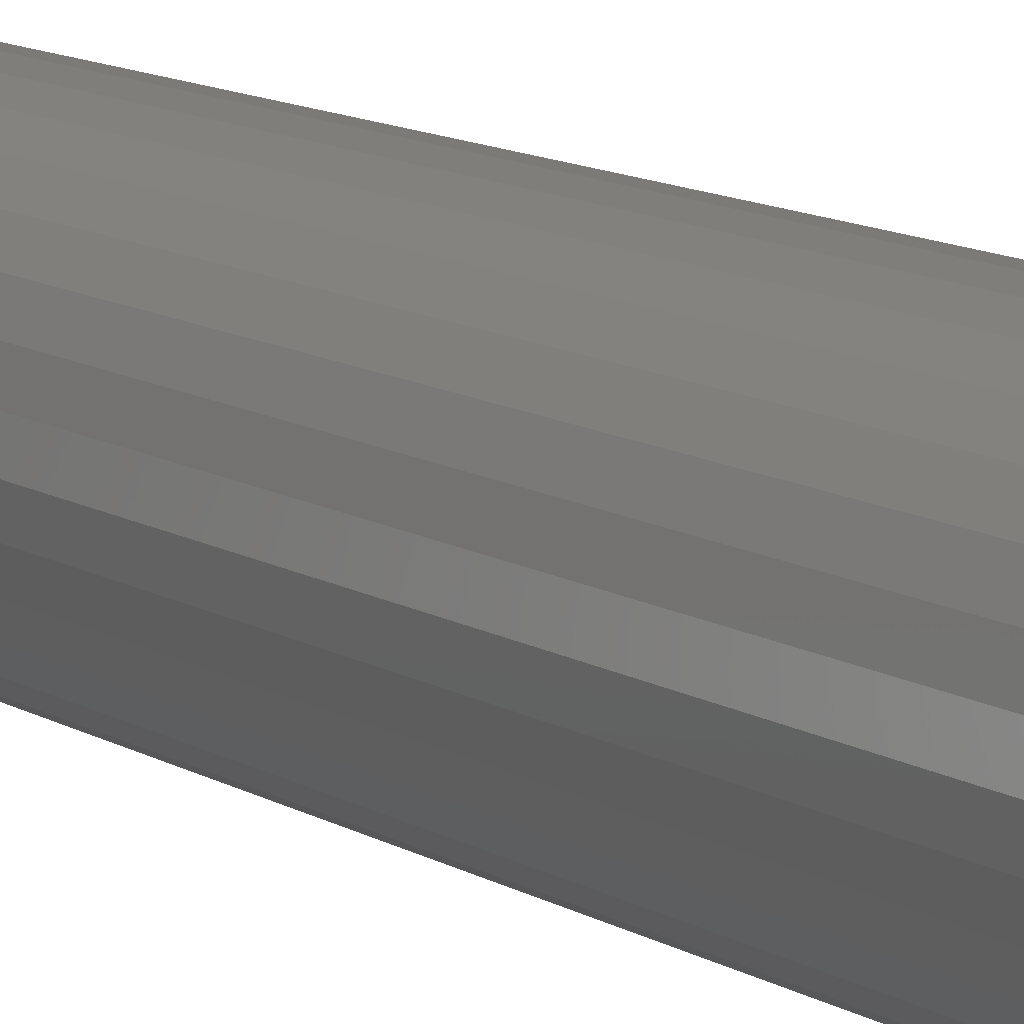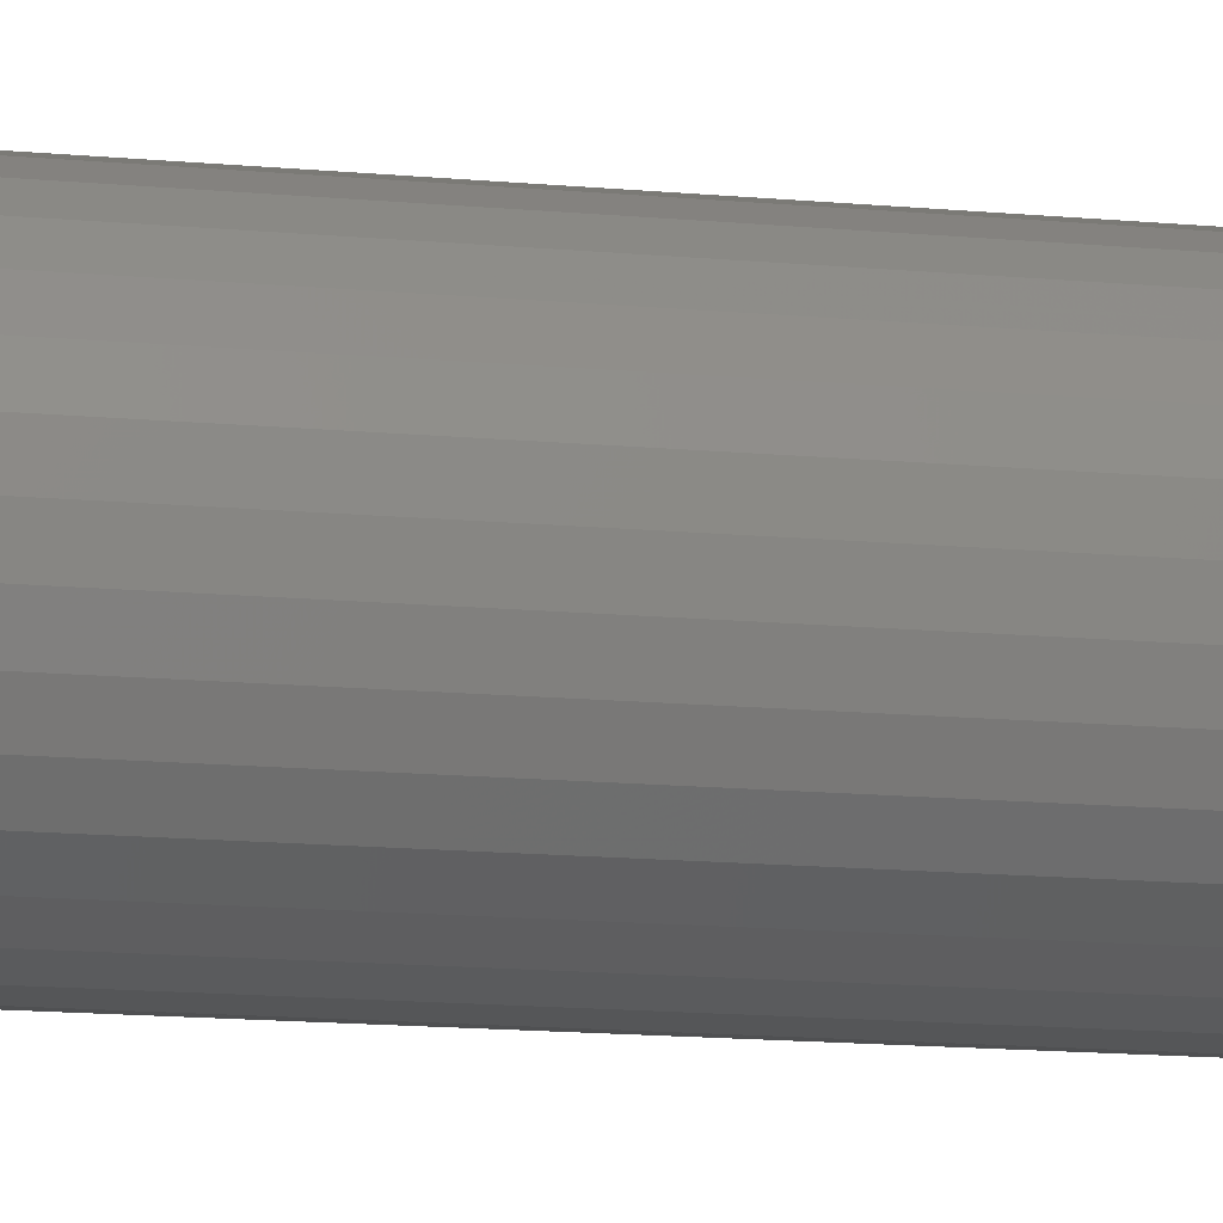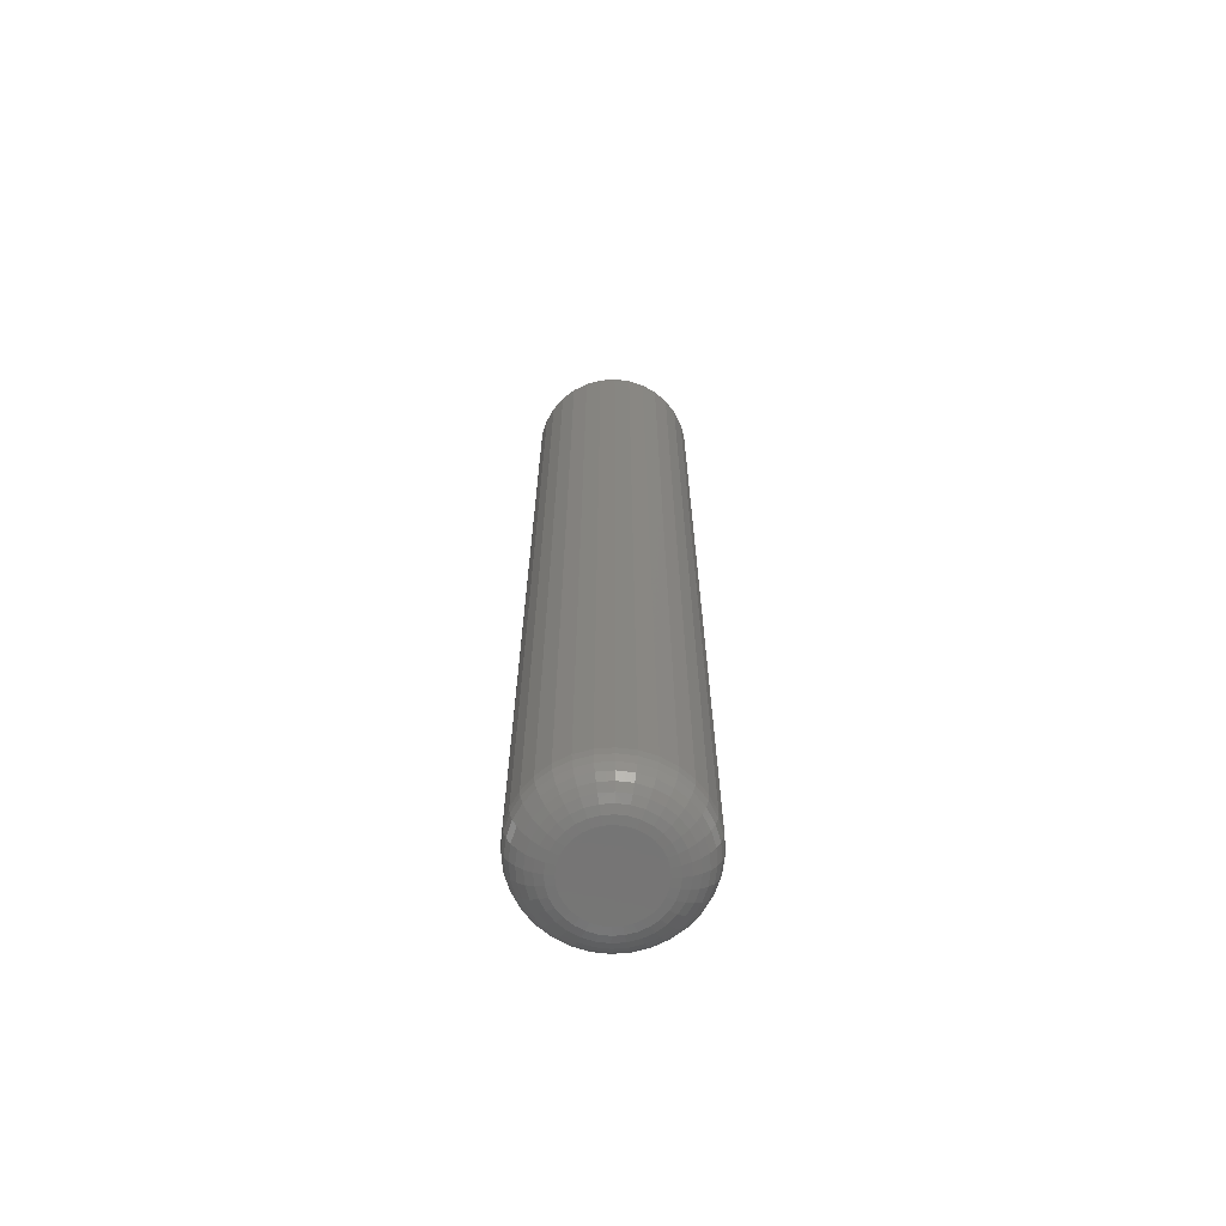
<metadata>
{"format":"stl","ext":"stl","renderer":"f3d","projection":"perspective","resolution":1024,"background":"white","views":[{"elev":9.5,"azim":-29.9,"up":"+Y"},{"elev":-10.5,"azim":-105.6,"up":"+Y"},{"elev":-67.4,"azim":-136.4,"up":"+Z"}]}
</metadata>
<code>
# stl→obj: 320 verts, 636 faces
v -0.6252 0.192 0
v -0.6237 0.1921 0
v -0.6281 0.1908 0
v -0.6267 0.1915 0
v -0.6221 0.192 0
v -0.6293 0.1898 0
v -0.6303 0.1886 0
v -0.6206 0.1915 0
v -0.6193 0.1908 0
v -0.618 0.1898 0
v -0.6171 0.1886 0
v -0.6311 0.1872 0
v -0.6163 0.1872 0
v -0.6315 0.1857 0
v -0.6159 0.1857 0
v -0.6317 0.1841 0
v -0.6159 0.1826 0
v -0.6311 0.1811 0
v -0.6315 0.1826 0
v -0.6163 0.1811 0
v -0.6303 0.1797 0
v -0.6171 0.1797 0
v -0.6293 0.1785 0
v -0.6281 0.1775 0
v -0.618 0.1785 0
v -0.6267 0.1768 0
v -0.6252 0.1763 0
v -0.6237 0.1762 0
v -0.6193 0.1775 0
v -0.6221 0.1763 0
v -0.6206 0.1768 0
v -0.6157 0.1841 0
v -0.6079 0.1841 0.007812
v -0.6079 0.1841 0.1875
v -0.6082 0.181 0.007812
v -0.6082 0.181 0.1875
v -0.6091 0.1781 0.007812
v -0.6091 0.1781 0.1875
v -0.6106 0.1754 0.007812
v -0.6106 0.1754 0.1875
v -0.6125 0.173 0.007812
v -0.6125 0.173 0.1875
v -0.6149 0.171 0.007812
v -0.6149 0.171 0.1875
v -0.6176 0.1695 0.007812
v -0.6176 0.1695 0.1875
v -0.6206 0.1686 0.007812
v -0.6206 0.1686 0.1875
v -0.6237 0.1683 0.007812
v -0.6237 0.1683 0.1875
v -0.6268 0.1686 0.007812
v -0.6268 0.1686 0.1875
v -0.6297 0.1695 0.007812
v -0.6297 0.1695 0.1875
v -0.6325 0.171 0.007812
v -0.6325 0.171 0.1875
v -0.6348 0.173 0.007812
v -0.6348 0.173 0.1875
v -0.6368 0.1754 0.007812
v -0.6368 0.1754 0.1875
v -0.6383 0.1781 0.007812
v -0.6383 0.1781 0.1875
v -0.6392 0.181 0.007812
v -0.6392 0.181 0.1875
v -0.6395 0.1841 0.007812
v -0.6395 0.1841 0.1875
v -0.6392 0.1872 0.007812
v -0.6392 0.1872 0.1875
v -0.6383 0.1902 0.007812
v -0.6383 0.1902 0.1875
v -0.6368 0.1929 0.007812
v -0.6368 0.1929 0.1875
v -0.6348 0.1953 0.007812
v -0.6348 0.1953 0.1875
v -0.6325 0.1973 0.007812
v -0.6325 0.1973 0.1875
v -0.6297 0.1987 0.007812
v -0.6297 0.1987 0.1875
v -0.6268 0.1996 0.007812
v -0.6268 0.1996 0.1875
v -0.6237 0.1999 0.007812
v -0.6237 0.1999 0.1875
v -0.6206 0.1996 0.007812
v -0.6206 0.1996 0.1875
v -0.6176 0.1987 0.007812
v -0.6176 0.1987 0.1875
v -0.6149 0.1973 0.007812
v -0.6149 0.1973 0.1875
v -0.6125 0.1953 0.007812
v -0.6125 0.1953 0.1875
v -0.6106 0.1929 0.007812
v -0.6106 0.1929 0.1875
v -0.6091 0.1902 0.007812
v -0.6091 0.1902 0.1875
v -0.6082 0.1872 0.007812
v -0.6082 0.1872 0.1875
v -0.6393 0.1841 0.006288
v -0.639 0.1872 0.006288
v -0.6389 0.1841 0.004823
v -0.6386 0.1871 0.004823
v -0.6382 0.1841 0.003472
v -0.6379 0.187 0.003472
v -0.6372 0.1841 0.002288
v -0.6369 0.1868 0.002288
v -0.636 0.1841 0.001317
v -0.6358 0.1865 0.001317
v -0.6347 0.1841 0.0005947
v -0.6344 0.1863 0.0005947
v -0.6332 0.1841 0.0001501
v -0.633 0.186 0.0001501
v -0.6083 0.1872 0.006288
v -0.608 0.1841 0.006288
v -0.6088 0.1871 0.004823
v -0.6085 0.1841 0.004823
v -0.6095 0.187 0.003472
v -0.6092 0.1841 0.003472
v -0.6104 0.1868 0.002288
v -0.6102 0.1841 0.002288
v -0.6116 0.1865 0.001317
v -0.6114 0.1841 0.001317
v -0.6129 0.1863 0.0005947
v -0.6127 0.1841 0.0005947
v -0.6144 0.186 0.0001501
v -0.6142 0.1841 0.0001501
v -0.6092 0.1901 0.006288
v -0.6096 0.1899 0.004823
v -0.6103 0.1897 0.003472
v -0.6112 0.1893 0.002288
v -0.6123 0.1888 0.001317
v -0.6136 0.1883 0.0005947
v -0.6149 0.1878 0.0001501
v -0.6107 0.1928 0.006288
v -0.6111 0.1926 0.004823
v -0.6117 0.1922 0.003472
v -0.6125 0.1916 0.002288
v -0.6134 0.191 0.001317
v -0.6146 0.1902 0.0005947
v -0.6158 0.1894 0.0001501
v -0.6126 0.1952 0.006288
v -0.6129 0.1949 0.004823
v -0.6135 0.1944 0.003472
v -0.6141 0.1937 0.002288
v -0.615 0.1928 0.001317
v -0.6159 0.1919 0.0005947
v -0.617 0.1908 0.0001501
v -0.615 0.1971 0.006288
v -0.6152 0.1968 0.004823
v -0.6156 0.1962 0.003472
v -0.6162 0.1954 0.002288
v -0.6168 0.1944 0.001317
v -0.6176 0.1932 0.0005947
v -0.6184 0.192 0.0001501
v -0.6177 0.1986 0.006288
v -0.6179 0.1982 0.004823
v -0.6181 0.1975 0.003472
v -0.6185 0.1966 0.002288
v -0.619 0.1955 0.001317
v -0.6195 0.1943 0.0005947
v -0.62 0.1929 0.0001501
v -0.6206 0.1995 0.006288
v -0.6207 0.199 0.004823
v -0.6209 0.1983 0.003472
v -0.6211 0.1974 0.002288
v -0.6213 0.1962 0.001317
v -0.6215 0.1949 0.0005947
v -0.6218 0.1934 0.0001501
v -0.6237 0.1998 0.006288
v -0.6237 0.1993 0.004823
v -0.6237 0.1986 0.003472
v -0.6237 0.1976 0.002288
v -0.6237 0.1964 0.001317
v -0.6237 0.1951 0.0005947
v -0.6237 0.1936 0.0001501
v -0.6267 0.1995 0.006288
v -0.6266 0.199 0.004823
v -0.6265 0.1983 0.003472
v -0.6263 0.1974 0.002288
v -0.6261 0.1962 0.001317
v -0.6258 0.1949 0.0005947
v -0.6255 0.1934 0.0001501
v -0.6297 0.1986 0.006288
v -0.6295 0.1982 0.004823
v -0.6292 0.1975 0.003472
v -0.6289 0.1966 0.002288
v -0.6284 0.1955 0.001317
v -0.6279 0.1943 0.0005947
v -0.6273 0.1929 0.0001501
v -0.6324 0.1971 0.006288
v -0.6321 0.1968 0.004823
v -0.6317 0.1962 0.003472
v -0.6312 0.1954 0.002288
v -0.6305 0.1944 0.001317
v -0.6298 0.1932 0.0005947
v -0.629 0.192 0.0001501
v -0.6347 0.1952 0.006288
v -0.6344 0.1949 0.004823
v -0.6339 0.1944 0.003472
v -0.6332 0.1937 0.002288
v -0.6324 0.1928 0.001317
v -0.6314 0.1919 0.0005947
v -0.6304 0.1908 0.0001501
v -0.6367 0.1928 0.006288
v -0.6363 0.1926 0.004823
v -0.6357 0.1922 0.003472
v -0.6349 0.1916 0.002288
v -0.6339 0.191 0.001317
v -0.6328 0.1902 0.0005947
v -0.6316 0.1894 0.0001501
v -0.6381 0.1901 0.006288
v -0.6377 0.1899 0.004823
v -0.6371 0.1897 0.003472
v -0.6362 0.1893 0.002288
v -0.6351 0.1888 0.001317
v -0.6338 0.1883 0.0005947
v -0.6325 0.1878 0.0001501
v -0.6083 0.1811 0.006288
v -0.6088 0.1812 0.004823
v -0.6095 0.1813 0.003472
v -0.6104 0.1815 0.002288
v -0.6116 0.1817 0.001317
v -0.6129 0.182 0.0005947
v -0.6144 0.1823 0.0001501
v -0.639 0.1811 0.006288
v -0.6386 0.1812 0.004823
v -0.6379 0.1813 0.003472
v -0.6369 0.1815 0.002288
v -0.6358 0.1817 0.001317
v -0.6344 0.182 0.0005947
v -0.633 0.1823 0.0001501
v -0.6381 0.1781 0.006288
v -0.6377 0.1783 0.004823
v -0.6371 0.1786 0.003472
v -0.6362 0.179 0.002288
v -0.6351 0.1794 0.001317
v -0.6338 0.1799 0.0005947
v -0.6325 0.1805 0.0001501
v -0.6367 0.1754 0.006288
v -0.6363 0.1757 0.004823
v -0.6357 0.1761 0.003472
v -0.6349 0.1766 0.002288
v -0.6339 0.1773 0.001317
v -0.6328 0.178 0.0005947
v -0.6316 0.1788 0.0001501
v -0.6347 0.1731 0.006288
v -0.6344 0.1734 0.004823
v -0.6339 0.1739 0.003472
v -0.6332 0.1746 0.002288
v -0.6324 0.1754 0.001317
v -0.6314 0.1764 0.0005947
v -0.6304 0.1774 0.0001501
v -0.6324 0.1711 0.006288
v -0.6321 0.1715 0.004823
v -0.6317 0.1721 0.003472
v -0.6312 0.1729 0.002288
v -0.6305 0.1739 0.001317
v -0.6298 0.175 0.0005947
v -0.629 0.1762 0.0001501
v -0.6297 0.1697 0.006288
v -0.6295 0.1701 0.004823
v -0.6292 0.1708 0.003472
v -0.6289 0.1717 0.002288
v -0.6284 0.1727 0.001317
v -0.6279 0.174 0.0005947
v -0.6273 0.1754 0.0001501
v -0.6267 0.1688 0.006288
v -0.6266 0.1692 0.004823
v -0.6265 0.1699 0.003472
v -0.6263 0.1709 0.002288
v -0.6261 0.172 0.001317
v -0.6258 0.1734 0.0005947
v -0.6255 0.1748 0.0001501
v -0.6237 0.1685 0.006288
v -0.6237 0.1689 0.004823
v -0.6237 0.1697 0.003472
v -0.6237 0.1706 0.002288
v -0.6237 0.1718 0.001317
v -0.6237 0.1732 0.0005947
v -0.6237 0.1746 0.0001501
v -0.6206 0.1688 0.006288
v -0.6207 0.1692 0.004823
v -0.6209 0.1699 0.003472
v -0.6211 0.1709 0.002288
v -0.6213 0.172 0.001317
v -0.6215 0.1734 0.0005947
v -0.6218 0.1748 0.0001501
v -0.6177 0.1697 0.006288
v -0.6179 0.1701 0.004823
v -0.6181 0.1708 0.003472
v -0.6185 0.1717 0.002288
v -0.619 0.1727 0.001317
v -0.6195 0.174 0.0005947
v -0.62 0.1754 0.0001501
v -0.615 0.1711 0.006288
v -0.6152 0.1715 0.004823
v -0.6156 0.1721 0.003472
v -0.6162 0.1729 0.002288
v -0.6168 0.1739 0.001317
v -0.6176 0.175 0.0005947
v -0.6184 0.1762 0.0001501
v -0.6126 0.1731 0.006288
v -0.6129 0.1734 0.004823
v -0.6135 0.1739 0.003472
v -0.6141 0.1746 0.002288
v -0.615 0.1754 0.001317
v -0.6159 0.1764 0.0005947
v -0.617 0.1774 0.0001501
v -0.6107 0.1754 0.006288
v -0.6111 0.1757 0.004823
v -0.6117 0.1761 0.003472
v -0.6125 0.1766 0.002288
v -0.6134 0.1773 0.001317
v -0.6146 0.178 0.0005947
v -0.6158 0.1788 0.0001501
v -0.6092 0.1781 0.006288
v -0.6096 0.1783 0.004823
v -0.6103 0.1786 0.003472
v -0.6112 0.179 0.002288
v -0.6123 0.1794 0.001317
v -0.6136 0.1799 0.0005947
v -0.6149 0.1805 0.0001501
f 1 2 3
f 4 1 3
f 5 3 2
f 6 3 5
f 5 7 6
f 5 8 7
f 8 9 7
f 9 10 7
f 11 7 10
f 11 12 7
f 13 12 11
f 13 14 12
f 15 14 13
f 14 15 16
f 17 18 19
f 20 18 17
f 20 21 18
f 22 21 20
f 22 23 21
f 24 23 22
f 25 24 22
f 26 24 25
f 27 26 25
f 25 28 27
f 25 29 28
f 30 28 29
f 31 30 29
f 32 17 19
f 32 19 16
f 32 16 15
f 33 34 35
f 35 34 36
f 35 36 37
f 37 36 38
f 37 38 39
f 39 38 40
f 39 40 41
f 41 40 42
f 41 42 43
f 43 42 44
f 43 44 45
f 45 44 46
f 45 46 47
f 47 46 48
f 47 48 49
f 49 48 50
f 49 50 51
f 51 50 52
f 51 52 53
f 53 52 54
f 53 54 55
f 55 54 56
f 55 56 57
f 57 56 58
f 57 58 59
f 59 58 60
f 59 60 61
f 61 60 62
f 61 62 63
f 63 62 64
f 63 64 65
f 65 64 66
f 65 66 67
f 67 66 68
f 67 68 69
f 69 68 70
f 69 70 71
f 71 70 72
f 71 72 73
f 73 72 74
f 73 74 75
f 75 74 76
f 75 76 77
f 77 76 78
f 77 78 79
f 79 78 80
f 79 80 81
f 81 80 82
f 81 82 83
f 83 82 84
f 83 84 85
f 85 84 86
f 85 86 87
f 87 86 88
f 87 88 89
f 89 88 90
f 89 90 91
f 91 90 92
f 91 92 93
f 93 92 94
f 93 94 95
f 95 94 96
f 95 96 33
f 33 96 34
f 65 67 97
f 97 67 98
f 97 98 99
f 99 98 100
f 99 100 101
f 101 100 102
f 101 102 103
f 103 102 104
f 103 104 105
f 105 104 106
f 105 106 107
f 107 106 108
f 107 108 109
f 109 108 110
f 109 110 16
f 16 110 14
f 95 33 111
f 111 33 112
f 111 112 113
f 113 112 114
f 113 114 115
f 115 114 116
f 115 116 117
f 117 116 118
f 117 118 119
f 119 118 120
f 119 120 121
f 121 120 122
f 121 122 123
f 123 122 124
f 123 124 15
f 15 124 32
f 93 95 125
f 125 95 111
f 125 111 126
f 126 111 113
f 126 113 127
f 127 113 115
f 127 115 128
f 128 115 117
f 128 117 129
f 129 117 119
f 129 119 130
f 130 119 121
f 130 121 131
f 131 121 123
f 131 123 13
f 13 123 15
f 91 93 132
f 132 93 125
f 132 125 133
f 133 125 126
f 133 126 134
f 134 126 127
f 134 127 135
f 135 127 128
f 135 128 136
f 136 128 129
f 136 129 137
f 137 129 130
f 137 130 138
f 138 130 131
f 138 131 11
f 11 131 13
f 89 91 139
f 139 91 132
f 139 132 140
f 140 132 133
f 140 133 141
f 141 133 134
f 141 134 142
f 142 134 135
f 142 135 143
f 143 135 136
f 143 136 144
f 144 136 137
f 144 137 145
f 145 137 138
f 145 138 10
f 10 138 11
f 87 89 146
f 146 89 139
f 146 139 147
f 147 139 140
f 147 140 148
f 148 140 141
f 148 141 149
f 149 141 142
f 149 142 150
f 150 142 143
f 150 143 151
f 151 143 144
f 151 144 152
f 152 144 145
f 152 145 9
f 9 145 10
f 85 87 153
f 153 87 146
f 153 146 154
f 154 146 147
f 154 147 155
f 155 147 148
f 155 148 156
f 156 148 149
f 156 149 157
f 157 149 150
f 157 150 158
f 158 150 151
f 158 151 159
f 159 151 152
f 159 152 8
f 8 152 9
f 83 85 160
f 160 85 153
f 160 153 161
f 161 153 154
f 161 154 162
f 162 154 155
f 162 155 163
f 163 155 156
f 163 156 164
f 164 156 157
f 164 157 165
f 165 157 158
f 165 158 166
f 166 158 159
f 166 159 5
f 5 159 8
f 81 83 167
f 167 83 160
f 167 160 168
f 168 160 161
f 168 161 169
f 169 161 162
f 169 162 170
f 170 162 163
f 170 163 171
f 171 163 164
f 171 164 172
f 172 164 165
f 172 165 173
f 173 165 166
f 173 166 2
f 2 166 5
f 79 81 174
f 174 81 167
f 174 167 175
f 175 167 168
f 175 168 176
f 176 168 169
f 176 169 177
f 177 169 170
f 177 170 178
f 178 170 171
f 178 171 179
f 179 171 172
f 179 172 180
f 180 172 173
f 180 173 1
f 1 173 2
f 77 79 181
f 181 79 174
f 181 174 182
f 182 174 175
f 182 175 183
f 183 175 176
f 183 176 184
f 184 176 177
f 184 177 185
f 185 177 178
f 185 178 186
f 186 178 179
f 186 179 187
f 187 179 180
f 187 180 4
f 4 180 1
f 75 77 188
f 188 77 181
f 188 181 189
f 189 181 182
f 189 182 190
f 190 182 183
f 190 183 191
f 191 183 184
f 191 184 192
f 192 184 185
f 192 185 193
f 193 185 186
f 193 186 194
f 194 186 187
f 194 187 3
f 3 187 4
f 73 75 195
f 195 75 188
f 195 188 196
f 196 188 189
f 196 189 197
f 197 189 190
f 197 190 198
f 198 190 191
f 198 191 199
f 199 191 192
f 199 192 200
f 200 192 193
f 200 193 201
f 201 193 194
f 201 194 6
f 6 194 3
f 71 73 202
f 202 73 195
f 202 195 203
f 203 195 196
f 203 196 204
f 204 196 197
f 204 197 205
f 205 197 198
f 205 198 206
f 206 198 199
f 206 199 207
f 207 199 200
f 207 200 208
f 208 200 201
f 208 201 7
f 7 201 6
f 69 71 209
f 209 71 202
f 209 202 210
f 210 202 203
f 210 203 211
f 211 203 204
f 211 204 212
f 212 204 205
f 212 205 213
f 213 205 206
f 213 206 214
f 214 206 207
f 214 207 215
f 215 207 208
f 215 208 12
f 12 208 7
f 67 69 98
f 98 69 209
f 98 209 100
f 100 209 210
f 100 210 102
f 102 210 211
f 102 211 104
f 104 211 212
f 104 212 106
f 106 212 213
f 106 213 108
f 108 213 214
f 108 214 110
f 110 214 215
f 110 215 14
f 14 215 12
f 33 35 112
f 112 35 216
f 112 216 114
f 114 216 217
f 114 217 116
f 116 217 218
f 116 218 118
f 118 218 219
f 118 219 120
f 120 219 220
f 120 220 122
f 122 220 221
f 122 221 124
f 124 221 222
f 124 222 32
f 32 222 17
f 63 65 223
f 223 65 97
f 223 97 224
f 224 97 99
f 224 99 225
f 225 99 101
f 225 101 226
f 226 101 103
f 226 103 227
f 227 103 105
f 227 105 228
f 228 105 107
f 228 107 229
f 229 107 109
f 229 109 19
f 19 109 16
f 61 63 230
f 230 63 223
f 230 223 231
f 231 223 224
f 231 224 232
f 232 224 225
f 232 225 233
f 233 225 226
f 233 226 234
f 234 226 227
f 234 227 235
f 235 227 228
f 235 228 236
f 236 228 229
f 236 229 18
f 18 229 19
f 59 61 237
f 237 61 230
f 237 230 238
f 238 230 231
f 238 231 239
f 239 231 232
f 239 232 240
f 240 232 233
f 240 233 241
f 241 233 234
f 241 234 242
f 242 234 235
f 242 235 243
f 243 235 236
f 243 236 21
f 21 236 18
f 57 59 244
f 244 59 237
f 244 237 245
f 245 237 238
f 245 238 246
f 246 238 239
f 246 239 247
f 247 239 240
f 247 240 248
f 248 240 241
f 248 241 249
f 249 241 242
f 249 242 250
f 250 242 243
f 250 243 23
f 23 243 21
f 55 57 251
f 251 57 244
f 251 244 252
f 252 244 245
f 252 245 253
f 253 245 246
f 253 246 254
f 254 246 247
f 254 247 255
f 255 247 248
f 255 248 256
f 256 248 249
f 256 249 257
f 257 249 250
f 257 250 24
f 24 250 23
f 53 55 258
f 258 55 251
f 258 251 259
f 259 251 252
f 259 252 260
f 260 252 253
f 260 253 261
f 261 253 254
f 261 254 262
f 262 254 255
f 262 255 263
f 263 255 256
f 263 256 264
f 264 256 257
f 264 257 26
f 26 257 24
f 51 53 265
f 265 53 258
f 265 258 266
f 266 258 259
f 266 259 267
f 267 259 260
f 267 260 268
f 268 260 261
f 268 261 269
f 269 261 262
f 269 262 270
f 270 262 263
f 270 263 271
f 271 263 264
f 271 264 27
f 27 264 26
f 49 51 272
f 272 51 265
f 272 265 273
f 273 265 266
f 273 266 274
f 274 266 267
f 274 267 275
f 275 267 268
f 275 268 276
f 276 268 269
f 276 269 277
f 277 269 270
f 277 270 278
f 278 270 271
f 278 271 28
f 28 271 27
f 47 49 279
f 279 49 272
f 279 272 280
f 280 272 273
f 280 273 281
f 281 273 274
f 281 274 282
f 282 274 275
f 282 275 283
f 283 275 276
f 283 276 284
f 284 276 277
f 284 277 285
f 285 277 278
f 285 278 30
f 30 278 28
f 45 47 286
f 286 47 279
f 286 279 287
f 287 279 280
f 287 280 288
f 288 280 281
f 288 281 289
f 289 281 282
f 289 282 290
f 290 282 283
f 290 283 291
f 291 283 284
f 291 284 292
f 292 284 285
f 292 285 31
f 31 285 30
f 43 45 293
f 293 45 286
f 293 286 294
f 294 286 287
f 294 287 295
f 295 287 288
f 295 288 296
f 296 288 289
f 296 289 297
f 297 289 290
f 297 290 298
f 298 290 291
f 298 291 299
f 299 291 292
f 299 292 29
f 29 292 31
f 41 43 300
f 300 43 293
f 300 293 301
f 301 293 294
f 301 294 302
f 302 294 295
f 302 295 303
f 303 295 296
f 303 296 304
f 304 296 297
f 304 297 305
f 305 297 298
f 305 298 306
f 306 298 299
f 306 299 25
f 25 299 29
f 39 41 307
f 307 41 300
f 307 300 308
f 308 300 301
f 308 301 309
f 309 301 302
f 309 302 310
f 310 302 303
f 310 303 311
f 311 303 304
f 311 304 312
f 312 304 305
f 312 305 313
f 313 305 306
f 313 306 22
f 22 306 25
f 37 39 314
f 314 39 307
f 314 307 315
f 315 307 308
f 315 308 316
f 316 308 309
f 316 309 317
f 317 309 310
f 317 310 318
f 318 310 311
f 318 311 319
f 319 311 312
f 319 312 320
f 320 312 313
f 320 313 20
f 20 313 22
f 35 37 216
f 216 37 314
f 216 314 217
f 217 314 315
f 217 315 218
f 218 315 316
f 218 316 219
f 219 316 317
f 219 317 220
f 220 317 318
f 220 318 221
f 221 318 319
f 221 319 222
f 222 319 320
f 222 320 17
f 17 320 20
f 90 74 72
f 90 72 92
f 92 72 70
f 92 70 94
f 38 60 40
f 40 60 58
f 40 58 42
f 42 58 56
f 42 56 44
f 56 54 44
f 44 54 52
f 44 52 46
f 52 50 46
f 46 50 48
f 88 86 84
f 88 84 82
f 88 82 80
f 88 80 78
f 88 78 76
f 88 76 74
f 88 74 90
f 94 70 96
f 96 70 68
f 96 68 34
f 34 68 66
f 34 66 36
f 36 66 64
f 36 64 38
f 38 64 62
f 38 62 60

</code>
